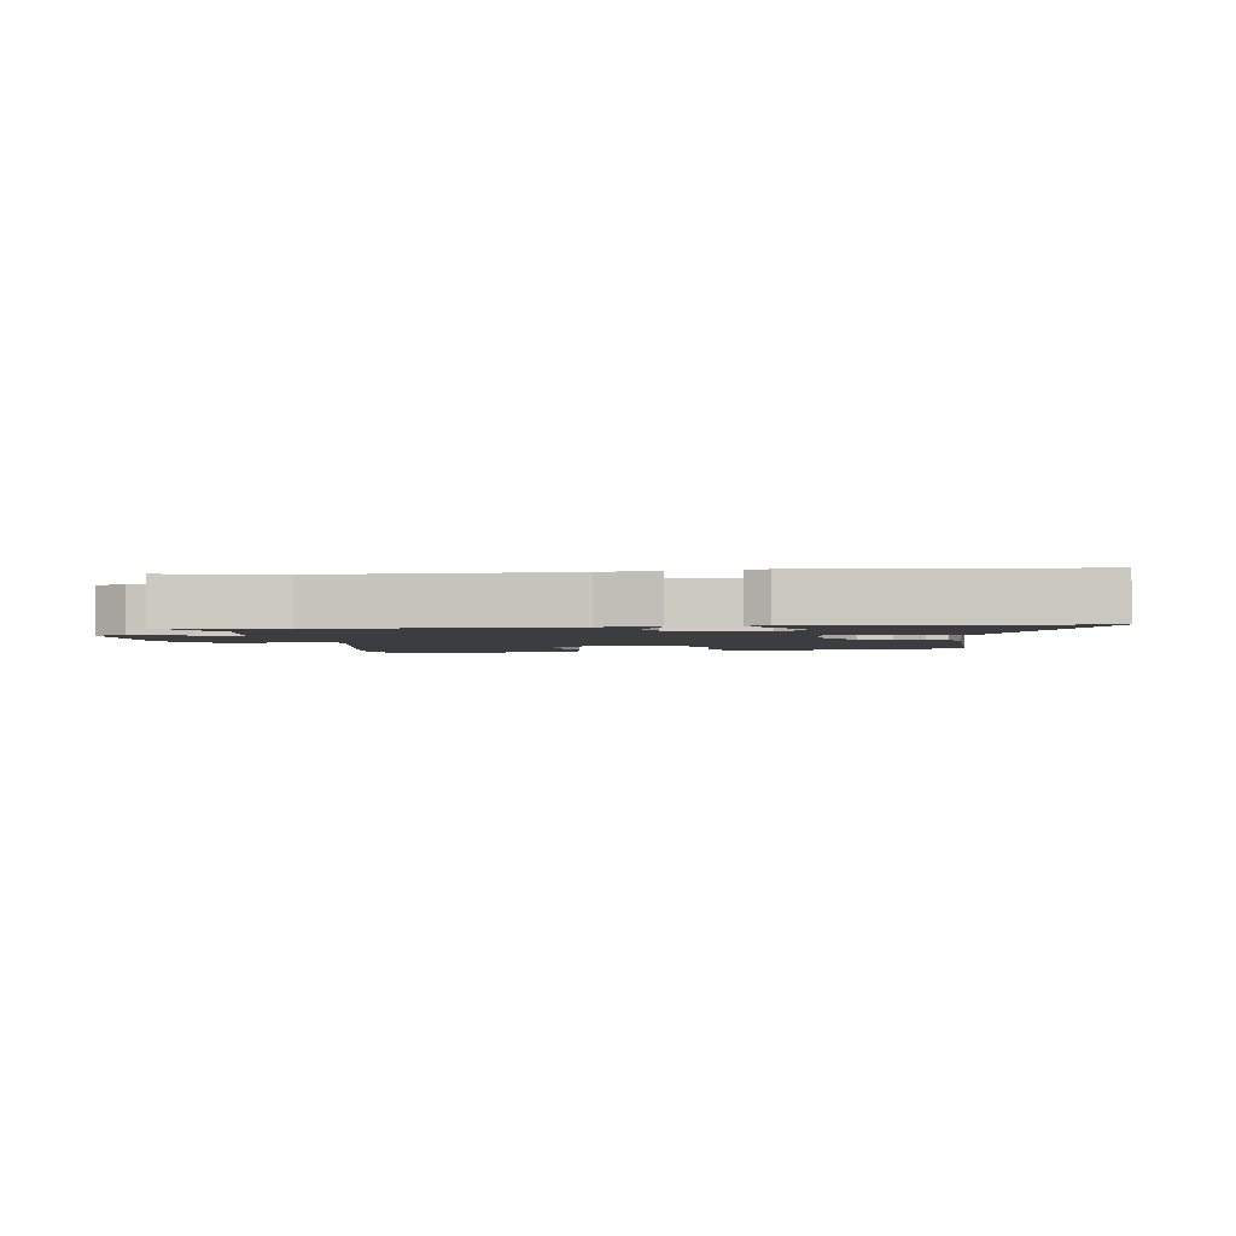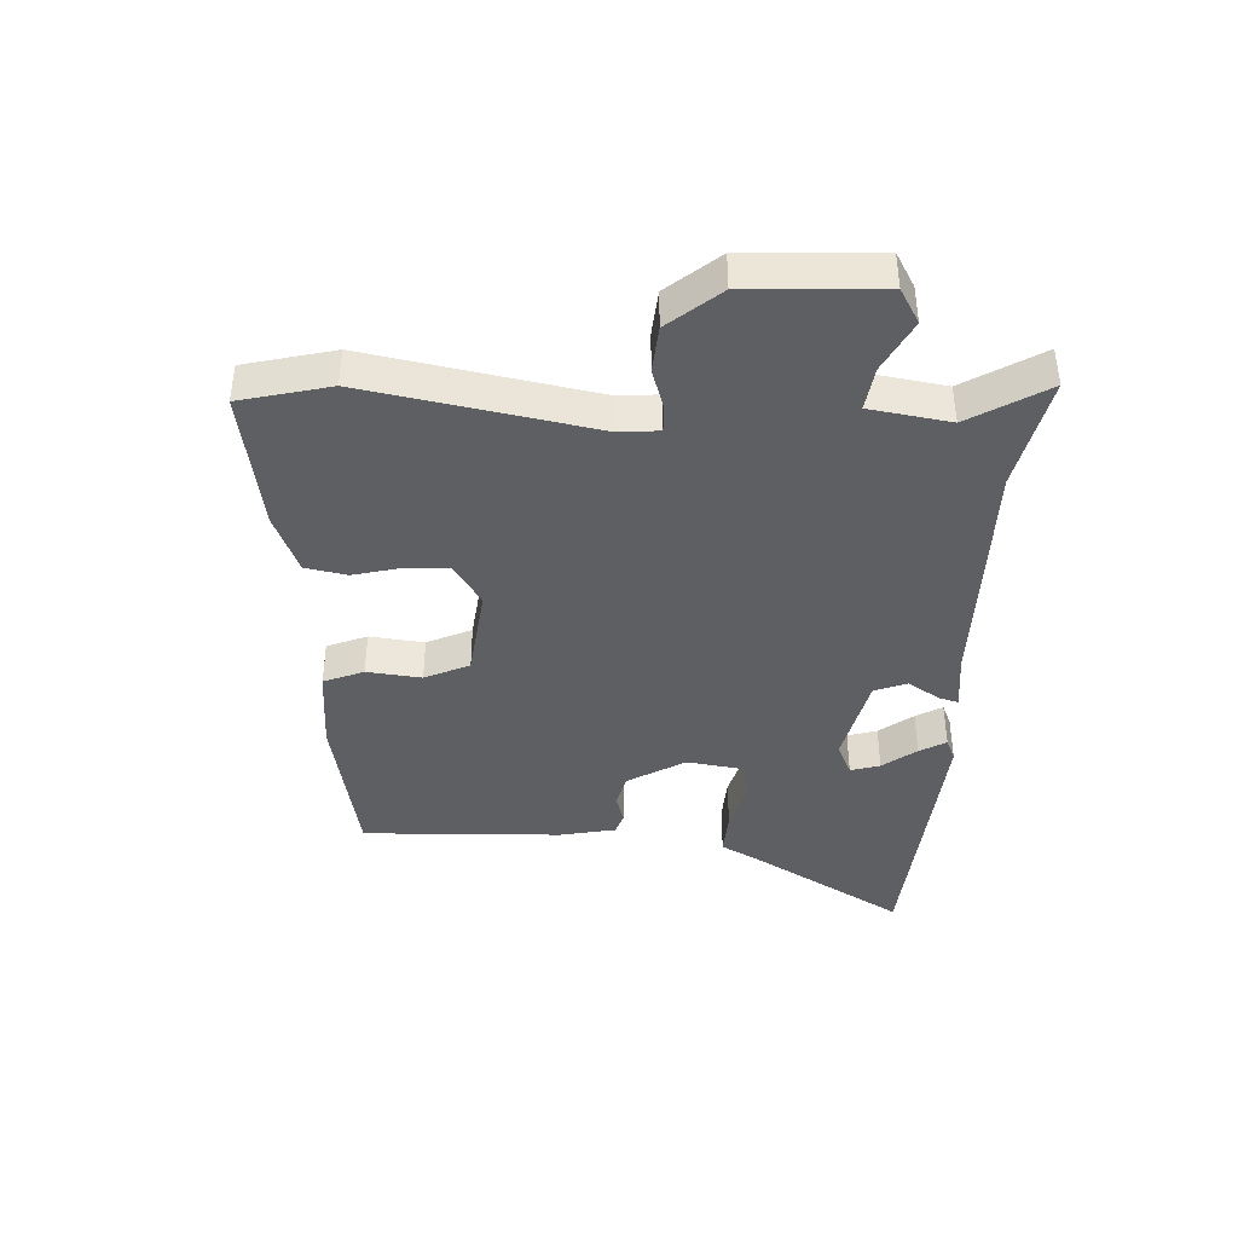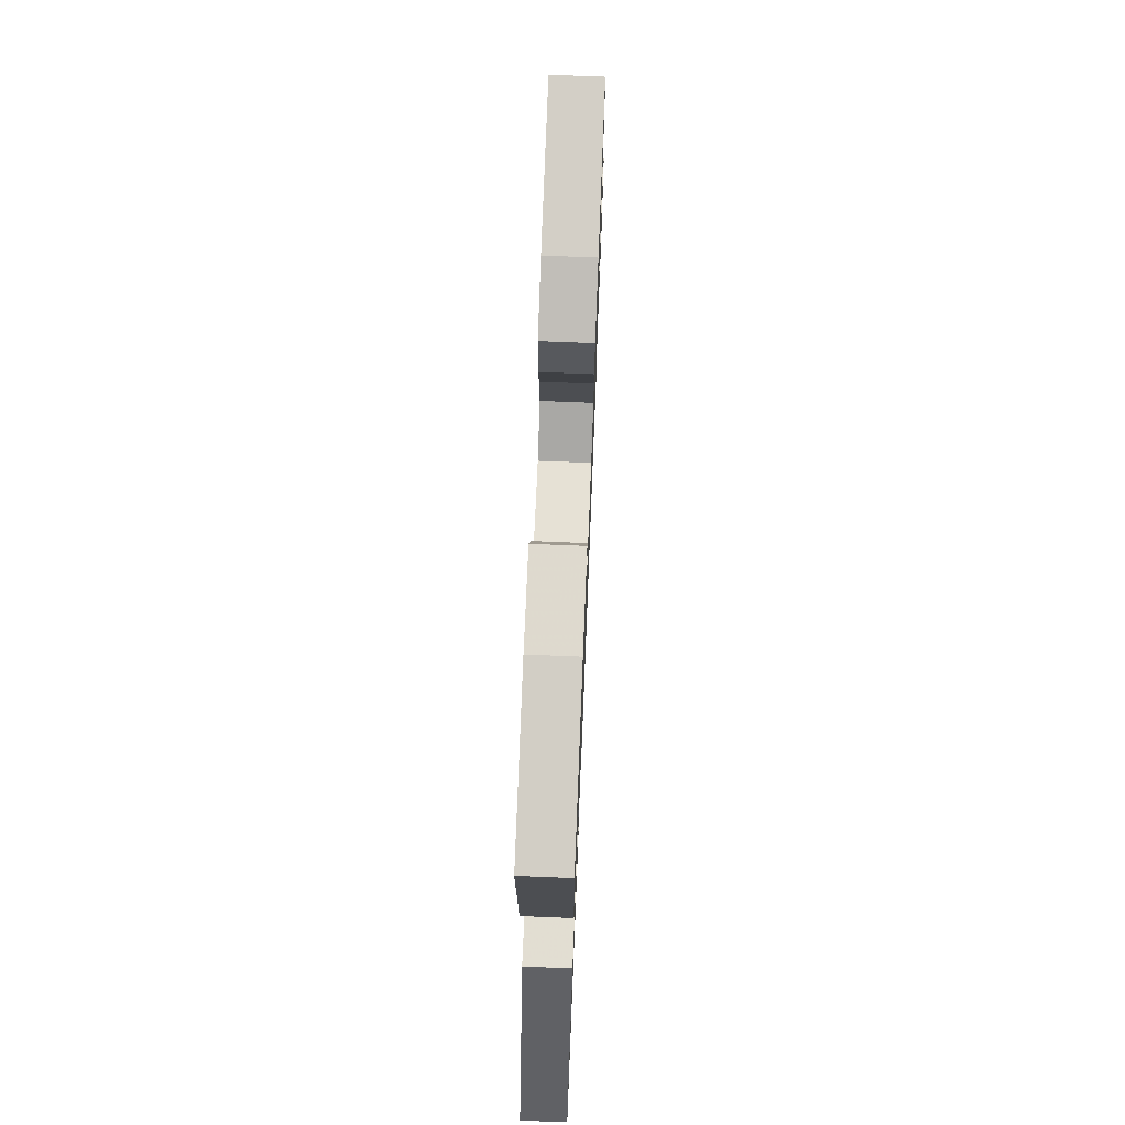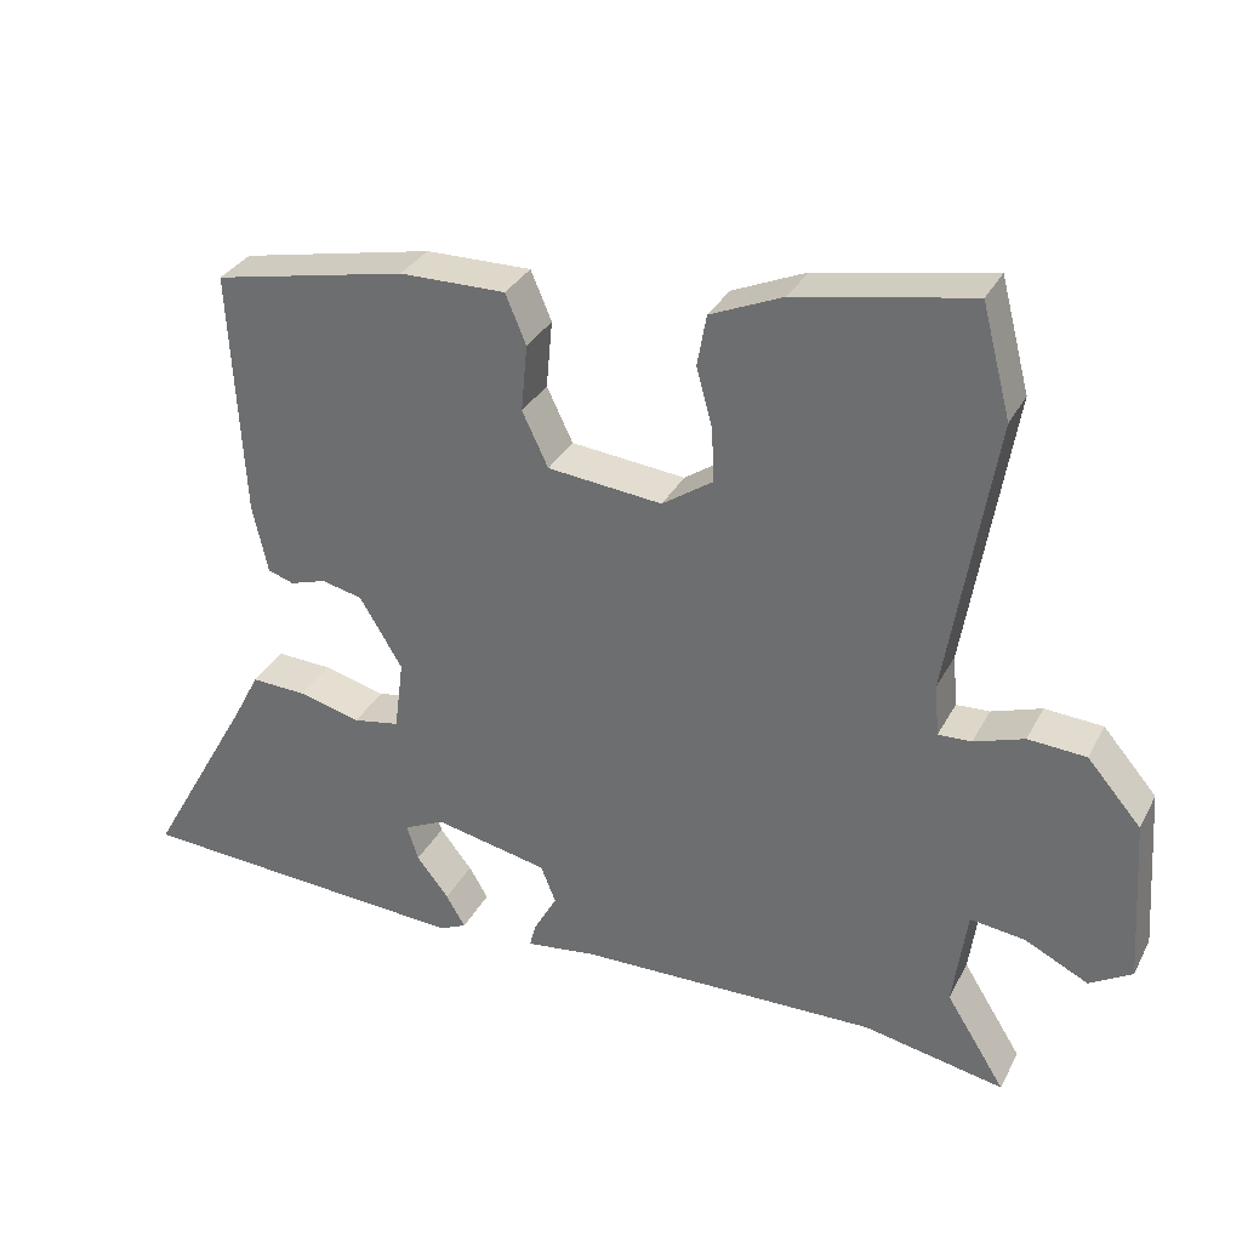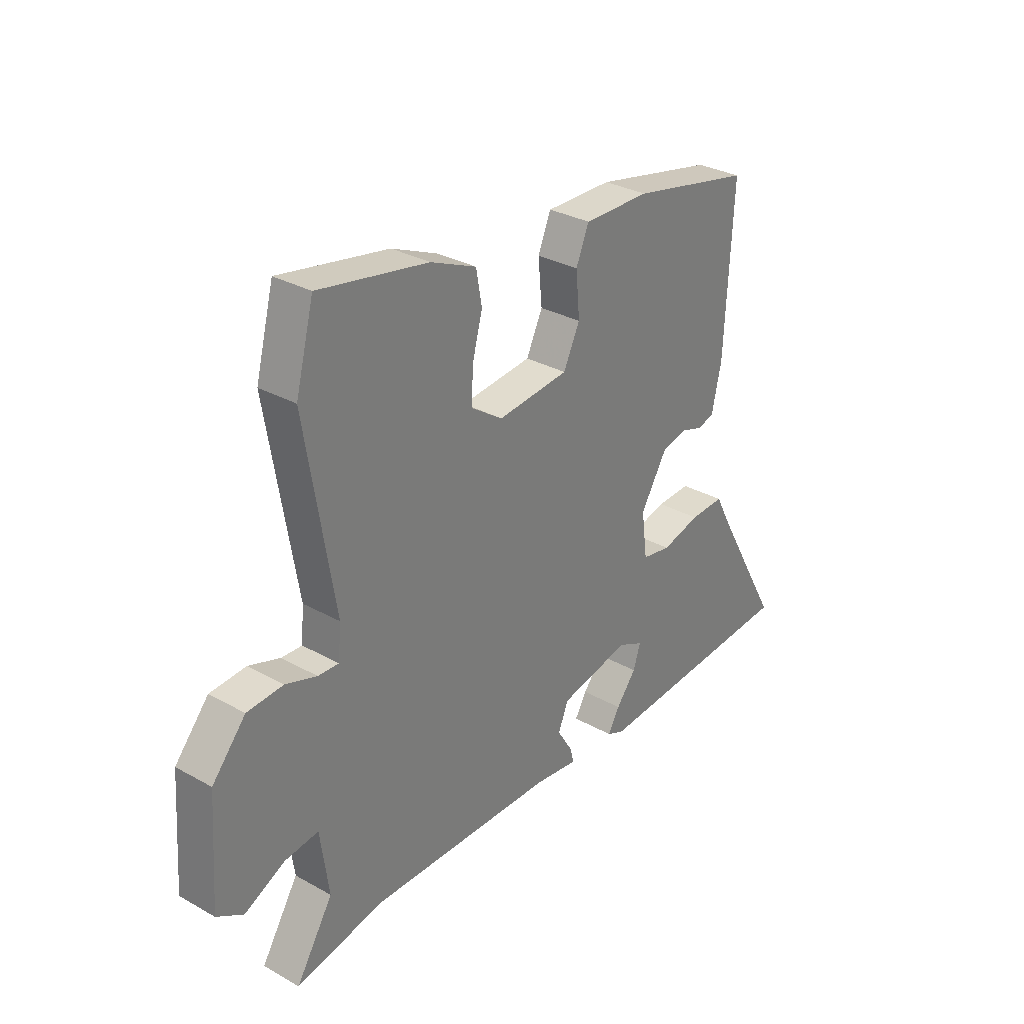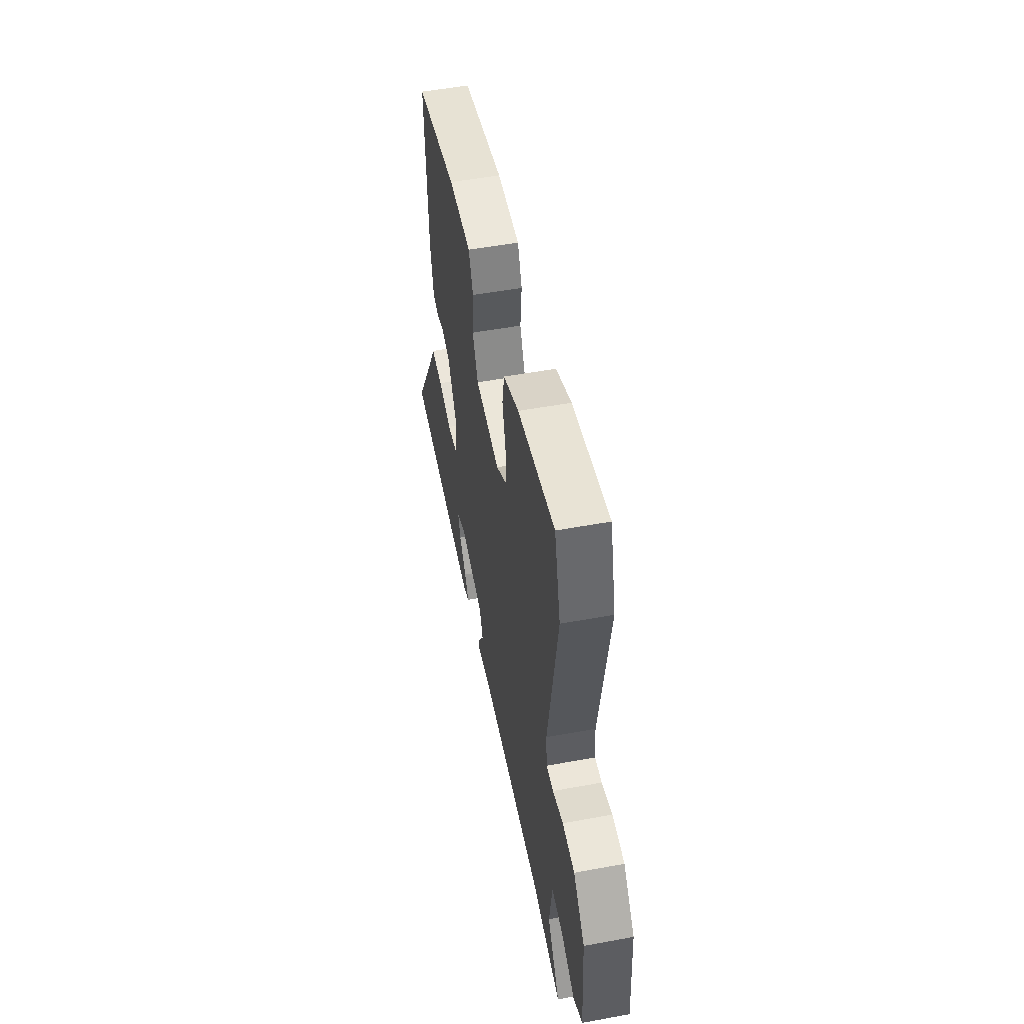
<metadata>
{"format":"obj","ext":"obj","renderer":"f3d","projection":"perspective","resolution":1024,"background":"white","views":[{"elev":-2.6,"azim":-173.4,"up":"+Y"},{"elev":-40.8,"azim":86.2,"up":"+Y"},{"elev":70.5,"azim":-87.7,"up":"+Z"},{"elev":32.1,"azim":24.0,"up":"+Z"},{"elev":31.0,"azim":128.6,"up":"+Z"},{"elev":52.7,"azim":78.8,"up":"+Z"}]}
</metadata>
<code>
v 0.583 0.07 -0.516
v 0.399 0.07 -0.48
v 0.009 0.07 -0.488
v -0.083 0.07 -0.5
v -0.075 0.07 -0.469
v -0.043 0.07 -0.417
v -0.064 0.07 -0.365
v -0.212 0.07 -0.334
v -0.265 0.07 -0.359
v -0.25 0.07 -0.406
v -0.208 0.07 -0.459
v -0.183 0.07 -0.501
v -0.218 0.07 -0.517
v -0.304 0.07 -0.512
v -0.66 0.07 -0.49
v -0.521 0.07 -0.244
v -0.487 0.07 -0.179
v -0.415 0.07 -0.182
v -0.334 0.07 -0.203
v -0.273 0.07 -0.192
v -0.261 0.07 -0.099
v -0.317 0.07 -0.007
v -0.37 0.07 0.005
v -0.417 0.07 -0.01
v -0.451 0.07 0.001
v -0.471 0.07 0.091
v -0.488 0.07 0.413
v -0.235 0.07 0.466
v -0.097 0.07 0.468
v -0.07 0.07 0.404
v -0.078 0.07 0.316
v -0.044 0.07 0.245
v 0.105 0.07 0.23
v 0.171 0.07 0.275
v 0.168 0.07 0.344
v 0.147 0.07 0.422
v 0.159 0.07 0.489
v 0.254 0.07 0.53
v 0.481 0.07 0.572
v 0.519 0.07 0.428
v 0.459 0.07 0.064
v 0.465 0.07 -0.003
v 0.508 0.07 -0.001
v 0.573 0.07 0.021
v 0.648 0.07 0.016
v 0.718 0.07 -0.065
v 0.733 0.07 -0.28
v 0.678 0.07 -0.313
v 0.595 0.07 -0.272
v 0.524 0.07 -0.263
v 0.506 0.07 -0.393
v 0.583 0 -0.516
v 0.399 0 -0.48
v 0.009 0 -0.488
v -0.083 0 -0.5
v -0.075 0 -0.469
v -0.043 0 -0.417
v -0.064 0 -0.365
v -0.212 0 -0.334
v -0.265 0 -0.359
v -0.25 0 -0.406
v -0.208 0 -0.459
v -0.183 0 -0.501
v -0.218 0 -0.517
v -0.304 0 -0.512
v -0.66 0 -0.49
v -0.521 0 -0.244
v -0.487 0 -0.179
v -0.415 0 -0.182
v -0.334 0 -0.203
v -0.273 0 -0.192
v -0.261 0 -0.099
v -0.317 0 -0.007
v -0.37 0 0.005
v -0.417 0 -0.01
v -0.451 0 0.001
v -0.471 0 0.091
v -0.488 0 0.413
v -0.235 0 0.466
v -0.097 0 0.468
v -0.07 0 0.404
v -0.078 0 0.316
v -0.044 0 0.245
v 0.105 0 0.23
v 0.171 0 0.275
v 0.168 0 0.344
v 0.147 0 0.422
v 0.159 0 0.489
v 0.254 0 0.53
v 0.481 0 0.572
v 0.519 0 0.428
v 0.459 0 0.064
v 0.465 0 -0.003
v 0.508 0 -0.001
v 0.573 0 0.021
v 0.648 0 0.016
v 0.718 0 -0.065
v 0.733 0 -0.28
v 0.678 0 -0.313
v 0.595 0 -0.272
v 0.524 0 -0.263
v 0.506 0 -0.393
f 46 47 48 49
f 46 49 50
f 43 44 45 46
f 42 43 46 50
f 38 39 40 41
f 38 41 42
f 35 36 37 38
f 34 35 38 42
f 33 34 42 50
f 28 29 30 31
f 28 31 32
f 27 28 32
f 26 27 32
f 23 24 25 26
f 22 23 26 32
f 21 22 32 33
f 16 17 18 19
f 16 19 20
f 15 16 20
f 14 15 20
f 10 11 12 13
f 9 10 13 14
f 3 4 5 6
f 2 3 6 7
f 51 1 2 7
f 50 51 7 8
f 33 50 8
f 21 33 8 9
f 9 14 20 21
f 100 99 98 97
f 101 100 97
f 97 96 95 94
f 101 97 94 93
f 92 91 90 89
f 93 92 89
f 89 88 87 86
f 93 89 86 85
f 101 93 85 84
f 82 81 80 79
f 83 82 79
f 83 79 78
f 83 78 77
f 77 76 75 74
f 83 77 74 73
f 84 83 73 72
f 70 69 68 67
f 71 70 67
f 71 67 66
f 71 66 65
f 64 63 62 61
f 65 64 61 60
f 57 56 55 54
f 58 57 54 53
f 58 53 52 102
f 59 58 102 101
f 59 101 84
f 60 59 84 72
f 72 71 65 60
f 1 52 53 2
f 2 53 54 3
f 3 54 55 4
f 4 55 56 5
f 5 56 57 6
f 6 57 58 7
f 7 58 59 8
f 8 59 60 9
f 9 60 61 10
f 10 61 62 11
f 11 62 63 12
f 12 63 64 13
f 13 64 65 14
f 14 65 66 15
f 15 66 67 16
f 16 67 68 17
f 17 68 69 18
f 18 69 70 19
f 19 70 71 20
f 20 71 72 21
f 21 72 73 22
f 22 73 74 23
f 23 74 75 24
f 24 75 76 25
f 25 76 77 26
f 26 77 78 27
f 27 78 79 28
f 28 79 80 29
f 29 80 81 30
f 30 81 82 31
f 31 82 83 32
f 32 83 84 33
f 33 84 85 34
f 34 85 86 35
f 35 86 87 36
f 36 87 88 37
f 37 88 89 38
f 38 89 90 39
f 39 90 91 40
f 40 91 92 41
f 41 92 93 42
f 42 93 94 43
f 43 94 95 44
f 44 95 96 45
f 45 96 97 46
f 46 97 98 47
f 47 98 99 48
f 48 99 100 49
f 49 100 101 50
f 50 101 102 51
f 51 102 52 1

</code>
